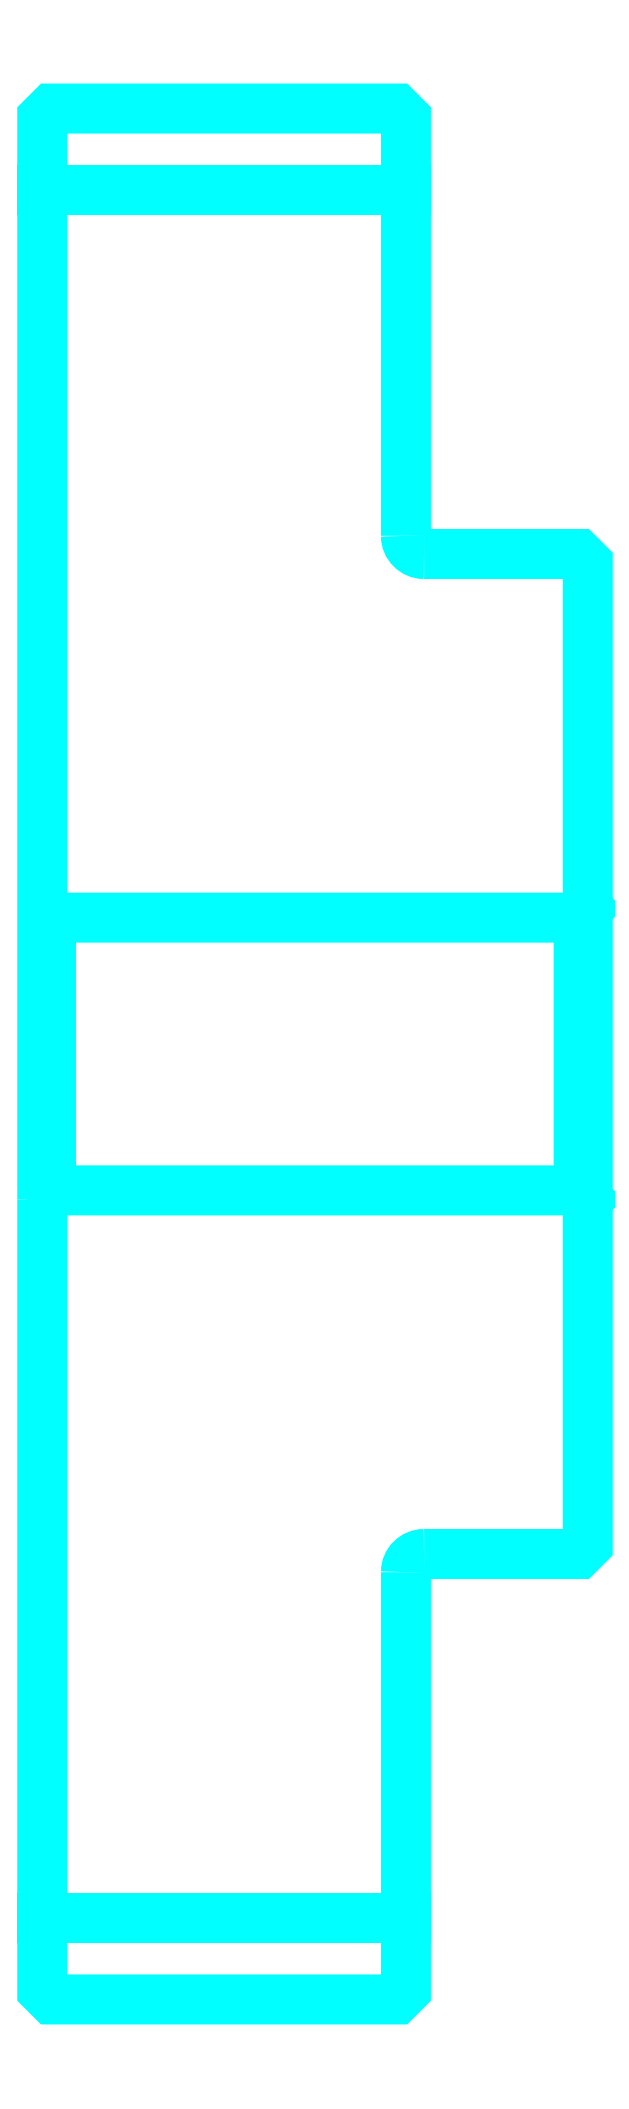
<metadata>
{"format":"dxf","ext":"dxf","renderer":"ezdxf+matplotlib","layout":"modelspace","background":"white","min_lineweight":24,"dpi":150}
</metadata>
<code>
0
SECTION
2
ENTITIES
0
LINE
8
0
10
149.7
20
198.1
30
0
11
169.7
21
198.1
31
0
0
LINE
8
0
10
149.7
20
103.1
30
0
11
169.7
21
103.1
31
0
0
LINE
8
0
10
179.2
20
143.1
30
0
11
179.7
21
142.6
31
0
0
LINE
8
0
10
179.2
20
158.1
30
0
11
179.7
21
158.6
31
0
0
LINE
8
0
10
150.2
20
158.1
30
0
11
150.2
21
143.1
31
0
0
POLYLINE
8
0
66
1
10
0
20
0
30
0
70
2
0
VERTEX
8
0
10
149.7
20
142.6
30
0
70
0
0
VERTEX
8
0
10
150.2
20
143.1
30
0
70
0
0
VERTEX
8
0
10
179.2
20
143.1
30
0
70
0
0
VERTEX
8
0
10
179.2
20
158.1
30
0
70
0
0
VERTEX
8
0
10
150.2
20
158.1
30
0
70
0
0
VERTEX
8
0
10
149.7
20
158.6
30
0
70
0
0
SEQEND
8
0
0
ARC
8
0
10
170.7
20
179.1
30
0
40
1
50
180
51
270
0
ARC
8
0
10
170.7
20
122.1
30
0
40
1
50
90
51
180
0
POLYLINE
8
0
66
1
10
0
20
0
30
0
70
2
0
VERTEX
8
0
10
149.7
20
142.6
30
0
70
0
0
VERTEX
8
0
10
149.7
20
99.1
30
0
70
0
0
VERTEX
8
0
10
150.2
20
98.6
30
0
70
0
0
VERTEX
8
0
10
169.2
20
98.6
30
0
70
0
0
VERTEX
8
0
10
169.7
20
99.1
30
0
70
0
0
VERTEX
8
0
10
169.7
20
122.1
30
0
70
0
0
SEQEND
8
0
0
POLYLINE
8
0
66
1
10
0
20
0
30
0
70
2
0
VERTEX
8
0
10
170.7
20
123.1
30
0
70
0
0
VERTEX
8
0
10
179.2
20
123.1
30
0
70
0
0
VERTEX
8
0
10
179.7
20
123.6
30
0
70
0
0
VERTEX
8
0
10
179.7
20
177.6
30
0
70
0
0
VERTEX
8
0
10
179.2
20
178.1
30
0
70
0
0
VERTEX
8
0
10
170.7
20
178.1
30
0
70
0
0
SEQEND
8
0
0
POLYLINE
8
0
66
1
10
0
20
0
30
0
70
2
0
VERTEX
8
0
10
169.7
20
179.1
30
0
70
0
0
VERTEX
8
0
10
169.7
20
202.1
30
0
70
0
0
VERTEX
8
0
10
169.2
20
202.6
30
0
70
0
0
VERTEX
8
0
10
150.2
20
202.6
30
0
70
0
0
VERTEX
8
0
10
149.7
20
202.1
30
0
70
0
0
VERTEX
8
0
10
149.7
20
142.6
30
0
70
0
0
SEQEND
8
0
0
ENDSEC
0
EOF

</code>
